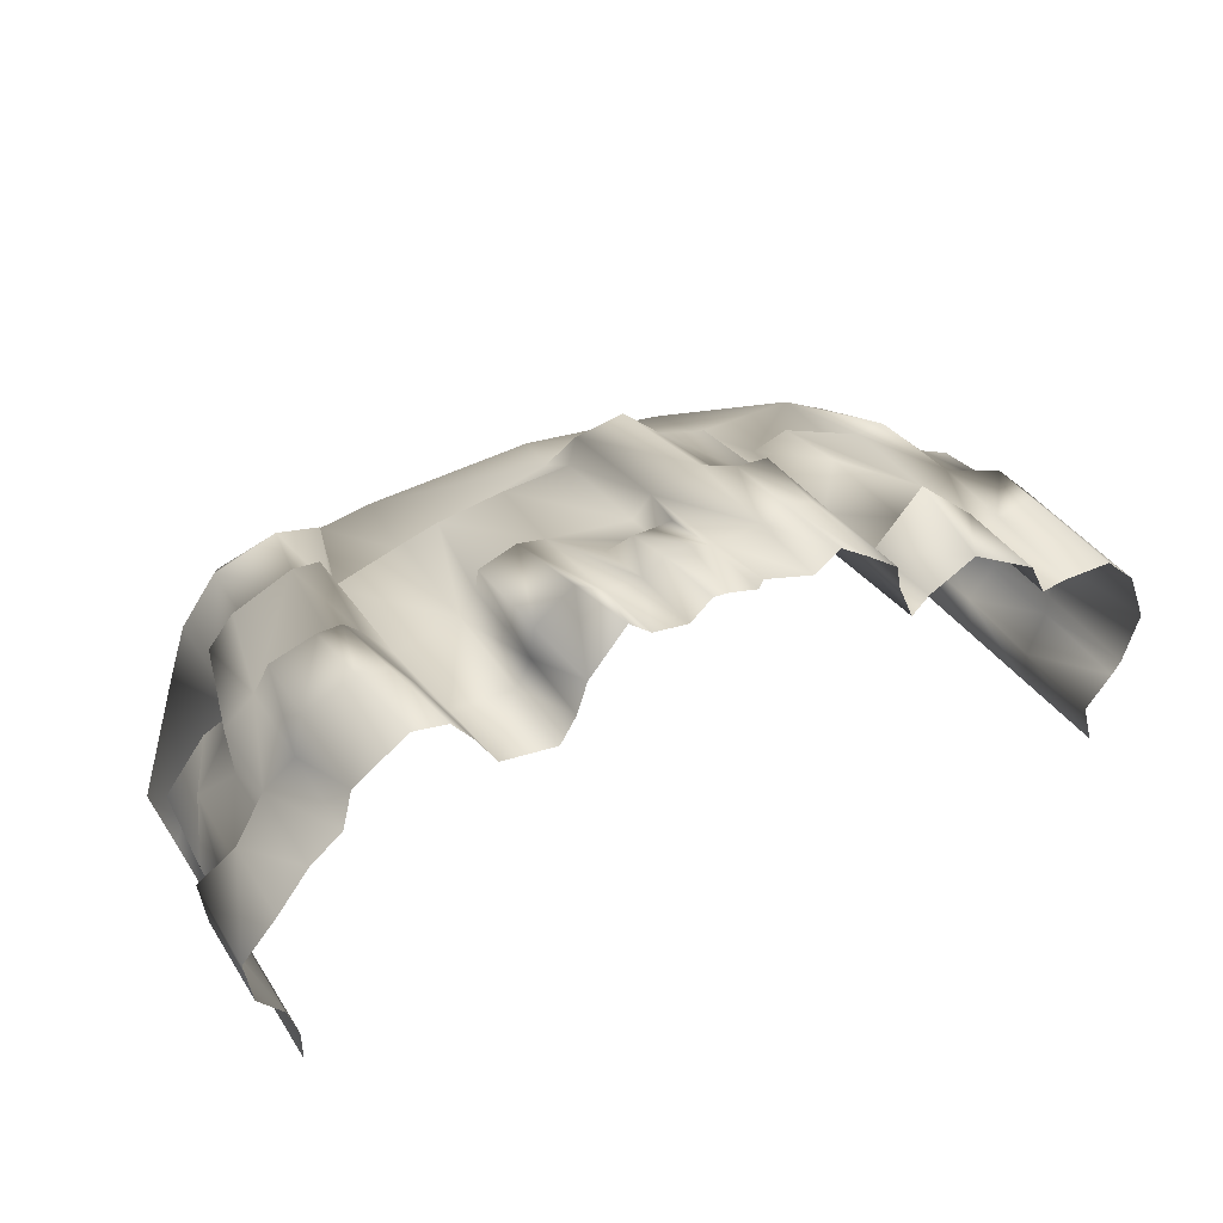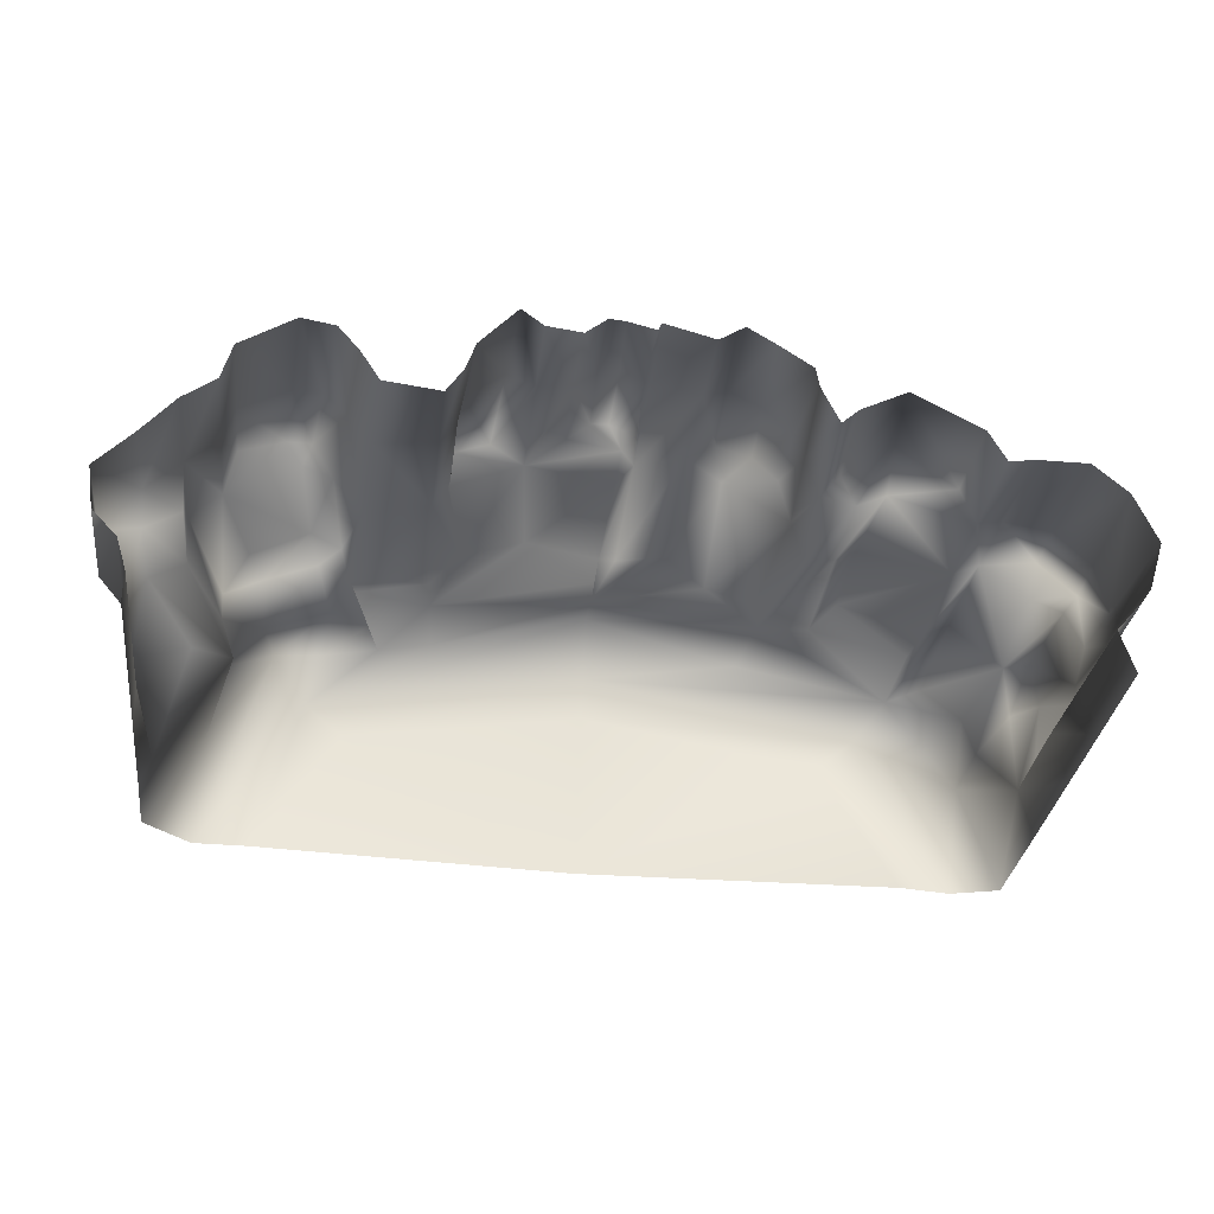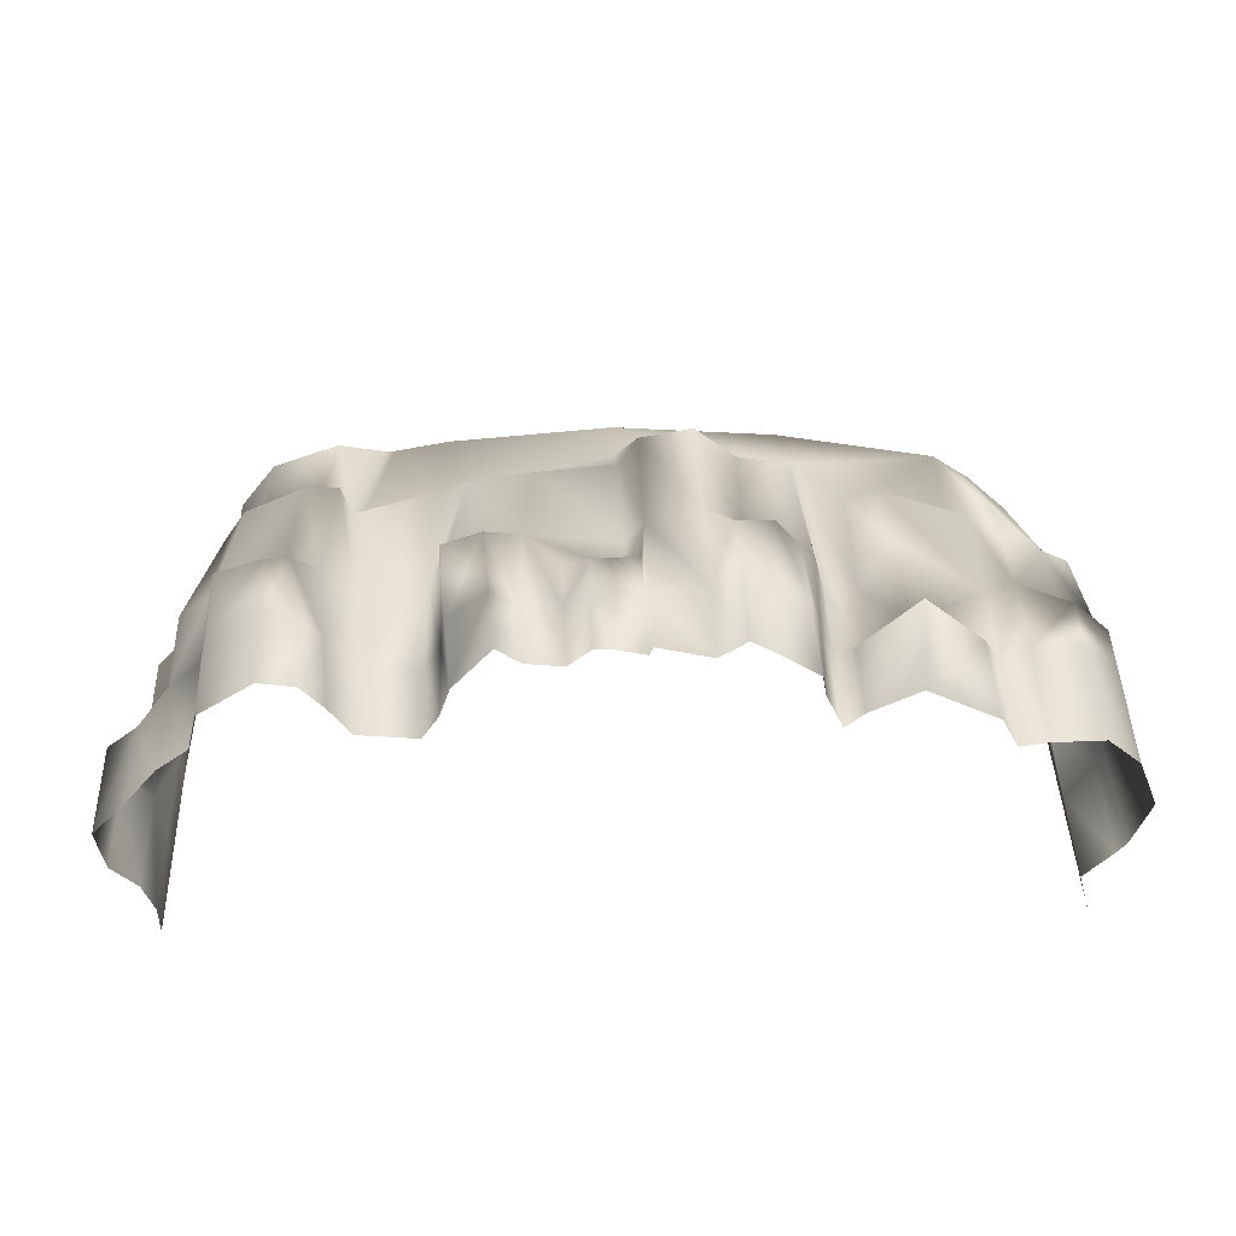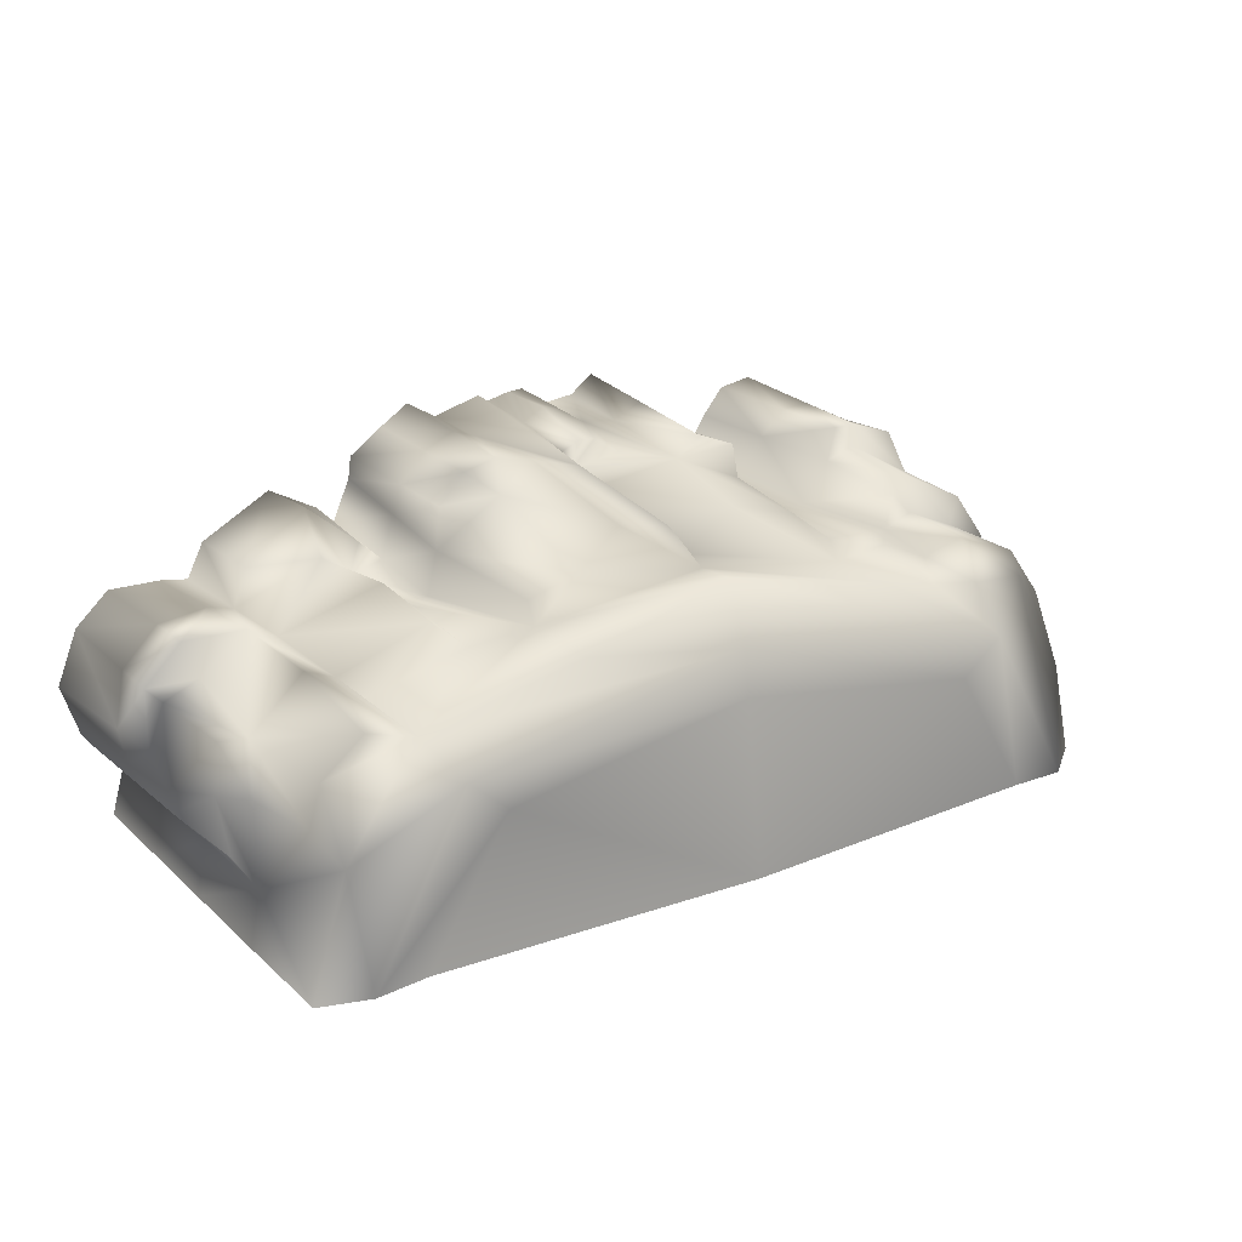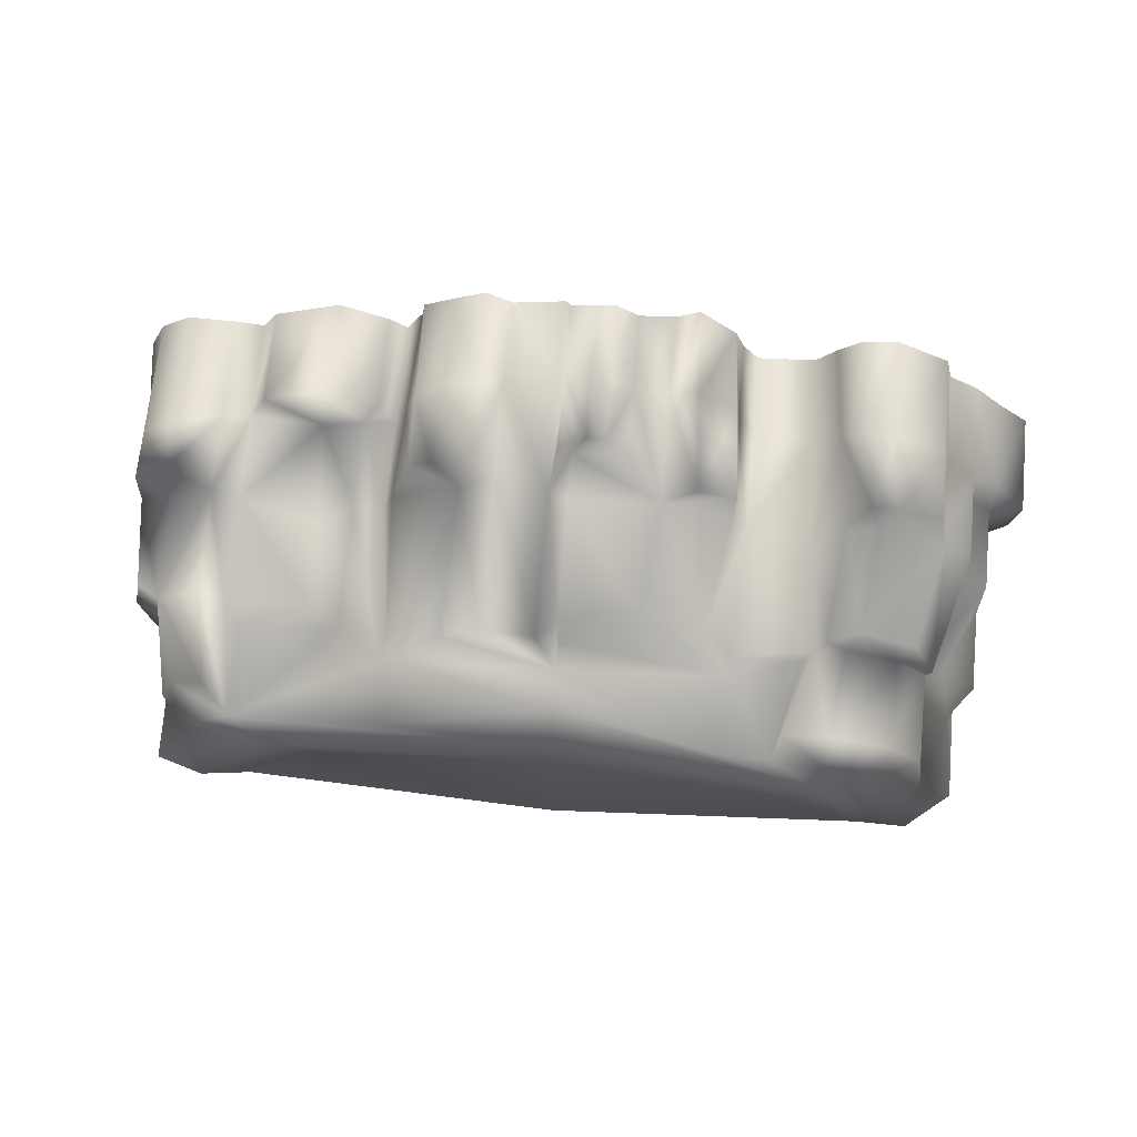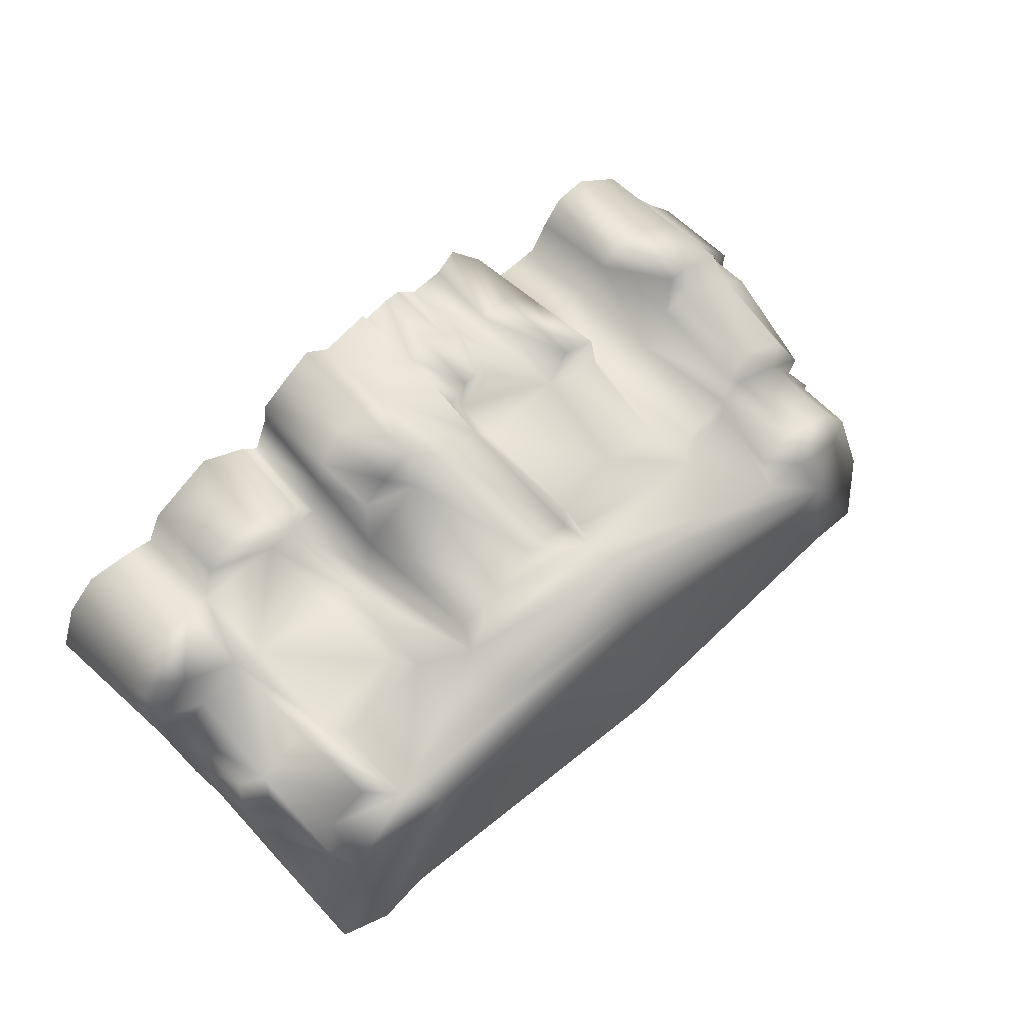
<metadata>
{"format":"obj","ext":"obj","renderer":"f3d","projection":"perspective","resolution":1024,"background":"white","views":[{"elev":37.2,"azim":-29.5,"up":"+Z"},{"elev":-33.4,"azim":-7.5,"up":"+Z"},{"elev":42.9,"azim":-1.9,"up":"+Z"},{"elev":21.2,"azim":146.5,"up":"+Z"},{"elev":73.6,"azim":-174.7,"up":"+Z"},{"elev":58.8,"azim":138.0,"up":"+Z"}]}
</metadata>
<code>
o Cliff_#1_Mesh.019
v 3.256 -0.001138 -1.332
v -3.244 -0.001136 -1.332
v 0.000609 2.958 0.7206
v 3.251 3.199 -1.332
v -3.249 2.923 -1.332
v 2.438 3.13 0.2455
v -2.42 3.153 0.3064
v 0.001539 2.457 0.7361
v 3.256 2.324 -1.332
v 3.256 1.476 -1.332
v -3.244 2.324 -1.332
v -3.244 1.476 -1.332
v 2.443 2.427 0.2455
v -2.821 1.406 0.5567
v -1.322 -0.001137 0.5319
v 1.405 -0.001138 0.5402
v -1.218 3.127 0.4856
v 1.219 3.129 0.4856
v -1.317 1.42 0.605
v -1.257 2.529 0.4628
v 1.431 1.457 0.4158
v 0.02848 1.424 0.9456
v 0.02146 2.335 0.8779
v -1.057 2.281 0.7787
v -1.198 1.416 0.7956
v -1.197 -0.001137 0.7333
v 0.005953 2.658 0.7001
v 1.323 2.665 0.565
v 0.1696 -0.001138 1.299
v 1.271 -0.001138 0.8436
v 1.352 1.447 0.7276
v 1.272 2.506 0.6854
v 0.1696 2.495 0.9839
v -1.757 -0.001137 0.5819
v -1.814 1.418 0.4868
v -3.011 1.418 -0.06246
v -2.678 2.294 -0.274
v -2.822 -0.001137 0.4838
v -1.904 -0.001137 0.8199
v -2.045 1.409 0.7743
v -1.958 2.282 0.7598
v -2.64 2.221 0.6061
v -2.808 2.319 0.2974
v -3.052 1.408 0.3543
v -3.06 -0.001137 0.2972
v -2.877 3.127 -0.4992
v -1.626 3.127 0.4057
v -1.833 2.348 0.4183
v -2.517 2.283 0.4249
v -2.79 2.287 0.05542
v -1.684 2.955 0.5434
v -2.512 2.954 0.4227
v -2.786 2.955 0.05176
v 1.673 2.422 0.4177
v 1.673 1.459 0.4177
v 3.161 -0.001138 -1.002
v 2.937 3.083 -0.5357
v 3.171 1.476 -0.935
v 3.175 2.324 -0.9355
v 2.556 1.458 0.3714
v 2.554 2.289 0.3694
v 1.886 2.315 0.6011
v 1.897 1.698 0.6826
v 2.562 -0.001138 0.3258
v 2.669 2.887 0.231
v 2.746 2.236 0.434
v 2.765 1.439 0.4578
v 2.773 -0.001139 0.3577
v 3.396 1.458 -0.5267
v 3.161 2.279 -0.3325
v 3.069 2.892 -0.3219
v -0.6549 1.414 1.031
v -0.5671 2.228 0.9089
v -0.6536 -0.001138 1.183
v -0.9176 1.329 1.137
v -1.212 1.33 1.028
v -1.118 -0.001137 0.975
v -0.8267 -0.001138 1.318
v 0.5653 1.419 1.23
v 0.833 1.43 1.028
v 0.5653 2.496 1.06
v 0.5653 -0.001138 1.191
v 0.8787 2.502 0.7903
v -2.032 3.126 0.3259
v -2.278 1.406 0.858
v -2.197 2.204 0.8265
v -2.122 2.283 0.5937
v -2.017 2.954 0.6096
v 3.11 1.438 0.1918
v 3.136 2.222 0.06882
v 2.964 2.845 -0.04077
v 3.372 2.183 -0.2815
v 3.308 2.124 0.04868
v 3.372 1.438 0.08389
v 3.442 -0.001139 -0.65
v 3.373 -0.001139 -0.752
v 3.383 1.475 -0.6863
v 3.306 2.229 -0.7143
v 1.247 -0.001138 1.009
v 1.23 1.282 0.9747
v 1.046 1.31 1.195
v 0.7659 1.266 1.24
v 0.7683 -0.001138 1.332
v 0.9908 -0.001138 1.189
v -3.247 -0.001136 -1.096
v -3.245 1.461 -1.082
v -3.168 2.316 -1.134
v -3.326 -0.001137 -0.85
v -3.324 1.495 -0.8356
v -3.3 2.169 -0.7166
v -2.978 2.159 -0.2864
v -3.275 1.467 -0.1729
v -1.274 2.418 0.591
v -1.89 2.286 0.5078
v -2.158 3.271 -0.05523
v -0.00485 3.151 0.2839
v 2.158 3.24 -0.09608
v 2.88 3.309 -1.332
v -2.895 3.211 -1.332
v 1.855 3.227 -0.3591
v 2.474 3.258 -1.332
v -1.854 3.258 -0.321
v -0.00474 3.189 -0.05921
v -2.484 3.208 -1.332
v -0.0239 3.345 -1.332
v 0.02882 1.076 0.9817
v 0.1696 1.419 1.116
v 0.1384 -0.001138 1.233
v -0.377 -0.001138 1.149
v 0.138 1.075 1.115
v -0.378 1.073 1.042
v -0.2079 -0.001138 1.296
v -0.2089 1.01 1.155
v -0.0724 1.008 1.159
v -0.08695 -0.001138 1.288
v -0.2199 0.5608 1.256
v 0.1267 0.5717 1.225
v -0.3891 0.5707 1.147
v -0.05336 0.5507 1.309
v -2.744 -0.001137 0.7883
v -2.743 1.283 0.8591
v -2.395 1.283 0.9772
v -2.212 1.286 0.9794
v -2.071 -0.001137 1.024
v -2.334 -0.001137 1.069
v 3.156 1.286 0.4081
v 3.435 1.286 0.1381
v 3.443 1.307 -0.297
v 3.566 -0.001139 -0.2671
v 3.407 -0.001139 0.1329
v 3.155 -0.001139 0.364
v -3.015 0.7478 -0.09202
v -3.056 0.7426 0.3258
v -3.325 0.829 -0.8428
v -3.28 0.8133 -0.2027
v -3.303 -0.001137 -0.01178
v -3.566 -0.001137 -0.3052
v -3.513 -0.001136 -0.6465
v -3.512 0.7895 -0.6394
v -3.562 0.7737 -0.2751
v -3.299 0.6753 0.01758
v 1.418 0.7706 0.4781
v 1.673 0.7719 0.4177
v 1.945 0.8956 0.6259
v 2.559 0.7712 0.3487
v 1.54 -0.001138 0.6698
v 1.553 0.6814 0.6085
v 1.993 0.7522 0.9702
v 2.431 0.7192 0.6022
v 2.434 -0.001138 0.5799
v 1.907 -0.001138 0.8658
v -3.244 0.7487 -1.332
v -3.246 0.7407 -1.089
v -2.821 0.7358 0.5215
v -2.744 0.7506 0.8293
v -2.369 0.7318 1.017
v -2.148 0.7116 0.9997
v -1.971 0.682 0.7981
v -1.782 0.6476 0.5392
v -1.32 0.6093 0.5628
v -1.197 0.6126 0.7599
v -1.161 0.6266 0.9995
v -0.8685 0.6186 1.235
v -0.6541 0.5916 1.121
v 0.1696 0.5783 1.226
v 0.5653 0.6391 1.208
v 0.7671 0.67 1.284
v 1.02 0.7089 1.192
v 1.238 0.7424 0.9892
v 1.312 0.7541 0.7841
v 2.768 0.8113 0.4135
v 3.155 0.8722 0.3936
v 3.427 0.8924 0.1365
v 3.485 0.8639 -0.2867
v 3.416 0.827 -0.5808
v 3.378 0.8091 -0.7164
v 3.166 0.725 -0.9694
v 3.256 0.7922 -1.332
f 14 86 42
f 86 14 85
f 80 81 79
f 81 80 83
f 67 90 66
f 90 67 89
f 107 12 106
f 12 107 11
f 176 140 145
f 140 176 175
f 27 20 8
f 20 27 17
f 187 104 188
f 104 187 103
f 54 6 28
f 6 54 13
f 4 59 9
f 59 4 57
f 106 172 173
f 172 106 12
f 52 50 49
f 50 52 53
f 72 24 25
f 24 72 73
f 55 28 21
f 28 55 54
f 77 183 182
f 183 77 78
f 47 20 17
f 20 47 48
f 3 28 18
f 28 3 27
f 8 73 23
f 24 19 25
f 19 24 113
f 26 180 15
f 180 26 181
f 16 190 30
f 190 16 162
f 21 32 31
f 32 21 28
f 28 83 32
f 27 23 33
f 23 27 8
f 127 23 22
f 23 127 33
f 136 135 139
f 135 136 132
f 114 19 113
f 19 114 35
f 34 180 179
f 180 34 15
f 14 43 44
f 43 14 42
f 153 38 174
f 38 153 45
f 39 179 178
f 179 39 34
f 37 36 50
f 36 153 44
f 153 36 152
f 46 107 37
f 88 114 51
f 114 88 87
f 49 86 87
f 86 49 42
f 43 49 50
f 49 43 42
f 84 51 47
f 51 84 88
f 7 53 52
f 53 7 46
f 46 50 53
f 50 46 37
f 48 51 114
f 51 48 47
f 60 62 63
f 62 60 61
f 171 169 168
f 169 171 170
f 10 59 58
f 59 10 9
f 197 1 198
f 1 197 56
f 71 90 70
f 90 71 91
f 13 62 61
f 62 13 54
f 54 63 62
f 63 54 55
f 55 164 63
f 164 55 163
f 6 13 61
f 95 196 195
f 196 95 96
f 97 92 69
f 92 97 98
f 59 71 70
f 71 59 57
f 91 6 65
f 67 61 60
f 61 67 66
f 165 68 191
f 68 165 64
f 6 18 28
f 22 73 72
f 73 22 23
f 74 138 184
f 138 74 129
f 72 76 75
f 76 72 25
f 77 181 26
f 181 77 182
f 78 184 183
f 184 78 74
f 31 83 80
f 83 31 32
f 33 79 81
f 79 33 127
f 188 99 189
f 99 188 104
f 82 185 29
f 185 82 186
f 27 3 17
f 40 86 85
f 86 40 41
f 145 177 176
f 177 145 144
f 52 87 88
f 87 52 49
f 41 87 86
f 87 41 114
f 7 88 84
f 88 7 52
f 44 50 36
f 50 44 43
f 83 27 81
f 27 83 28
f 27 33 81
f 69 93 94
f 93 69 92
f 150 194 193
f 194 150 149
f 65 90 91
f 90 65 66
f 70 93 92
f 93 70 90
f 90 94 93
f 94 90 89
f 150 192 151
f 192 150 193
f 96 197 196
f 197 96 56
f 58 98 97
f 98 58 59
f 59 92 98
f 92 59 70
f 20 24 73
f 73 8 20
f 30 189 99
f 189 30 190
f 100 80 101
f 80 100 31
f 80 102 101
f 102 80 79
f 103 186 82
f 186 103 187
f 111 109 112
f 109 111 110
f 112 154 155
f 154 112 109
f 106 154 109
f 106 110 107
f 110 106 109
f 107 111 37
f 111 107 110
f 37 112 36
f 112 37 111
f 36 155 152
f 155 36 112
f 107 5 11
f 5 107 46
f 48 113 20
f 113 48 114
f 113 24 20
f 35 41 40
f 41 35 114
f 47 115 84
f 18 116 3
f 57 117 6
f 117 57 118
f 46 119 5
f 3 115 17
f 115 3 116
f 6 116 18
f 116 6 117
f 7 119 46
f 119 7 115
f 17 115 47
f 4 118 57
f 84 115 7
f 118 120 117
f 120 118 121
f 116 122 115
f 122 116 123
f 117 123 116
f 123 117 120
f 115 124 119
f 124 115 122
f 121 125 120
f 123 125 122
f 120 125 123
f 122 125 124
f 126 127 22
f 127 126 130
f 72 126 22
f 126 72 131
f 29 137 128
f 137 29 185
f 133 138 136
f 138 133 131
f 131 133 126
f 126 134 130
f 134 126 133
f 137 134 139
f 134 137 130
f 133 139 134
f 139 133 136
f 136 129 132
f 129 136 138
f 137 135 128
f 135 137 139
f 174 140 175
f 140 174 38
f 14 142 85
f 142 14 141
f 85 143 40
f 143 85 142
f 178 144 39
f 144 178 177
f 67 146 89
f 89 147 94
f 147 89 146
f 94 148 69
f 148 94 147
f 195 149 95
f 149 195 194
f 191 151 192
f 151 191 68
f 45 161 156
f 161 45 153
f 157 159 158
f 159 157 160
f 161 157 156
f 157 161 160
f 108 159 154
f 159 108 158
f 154 160 155
f 160 154 159
f 155 161 152
f 161 155 160
f 152 161 153
f 21 163 55
f 163 21 162
f 164 60 63
f 60 164 165
f 171 167 166
f 167 171 168
f 16 167 162
f 167 16 166
f 162 167 163
f 163 168 164
f 168 163 167
f 164 169 165
f 169 164 168
f 165 170 64
f 170 165 169
f 154 105 108
f 105 154 173
f 6 66 65
f 66 6 61
f 57 91 71
f 91 57 6
f 173 2 105
f 2 173 172
f 173 154 106
f 153 14 44
f 14 153 174
f 174 141 14
f 141 174 175
f 175 142 141
f 142 175 176
f 176 143 142
f 143 176 177
f 143 178 40
f 178 143 177
f 178 35 40
f 35 178 179
f 179 19 35
f 19 179 180
f 19 181 25
f 181 19 180
f 181 76 25
f 76 181 182
f 182 75 76
f 75 182 183
f 75 184 72
f 184 75 183
f 72 138 131
f 138 72 184
f 137 127 130
f 127 137 185
f 127 186 79
f 186 127 185
f 186 102 79
f 102 186 187
f 102 188 101
f 188 102 187
f 101 189 100
f 189 101 188
f 100 190 31
f 190 100 189
f 31 162 21
f 162 31 190
f 165 67 60
f 67 165 191
f 191 146 67
f 146 191 192
f 146 193 147
f 193 146 192
f 147 194 148
f 194 147 193
f 148 195 69
f 195 148 194
f 195 97 69
f 97 195 196
f 196 58 97
f 58 196 197
f 58 198 10
f 198 58 197

</code>
